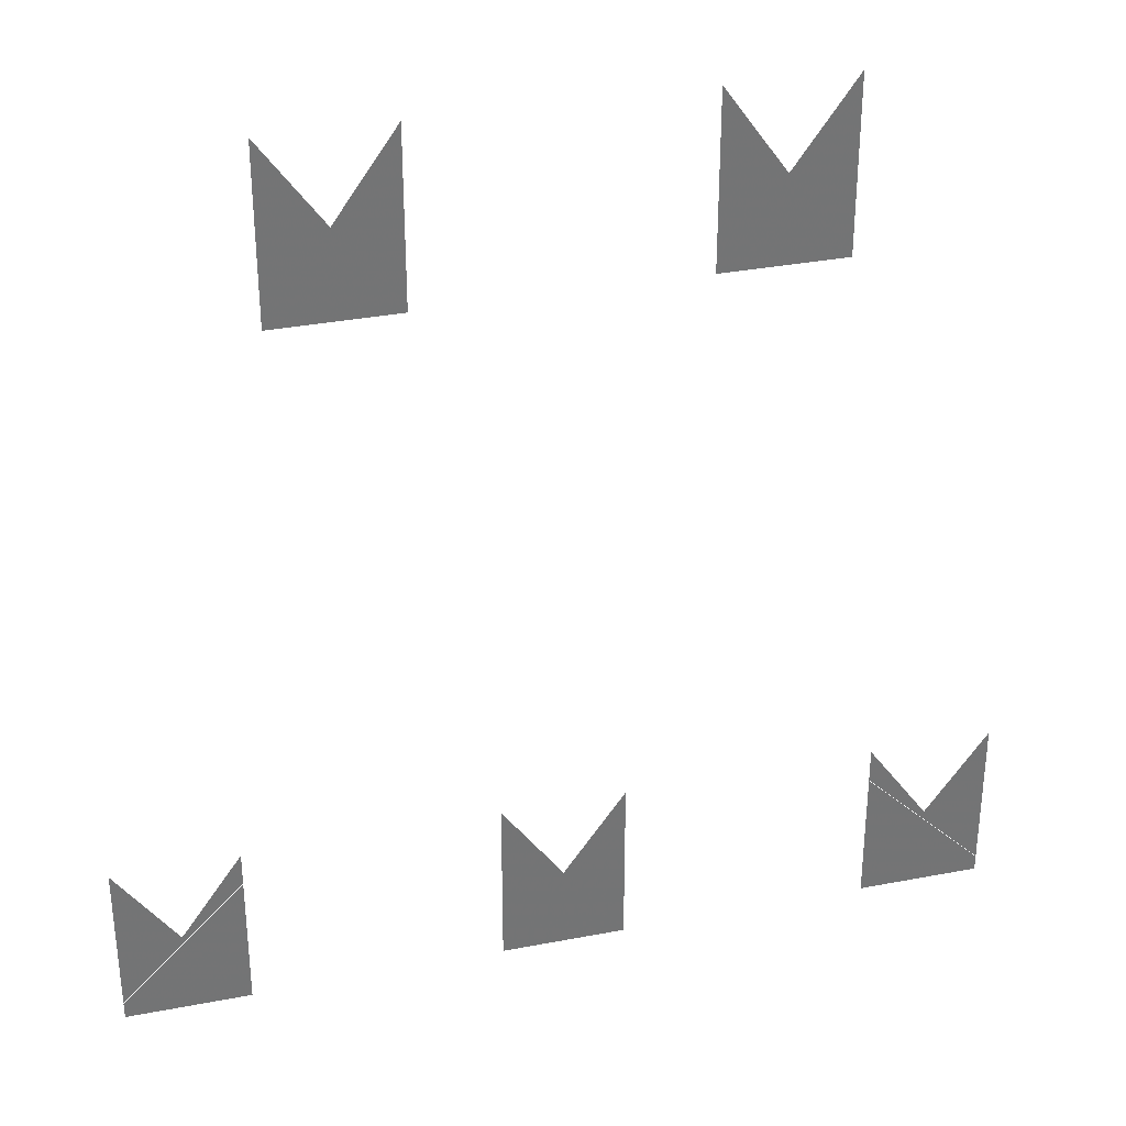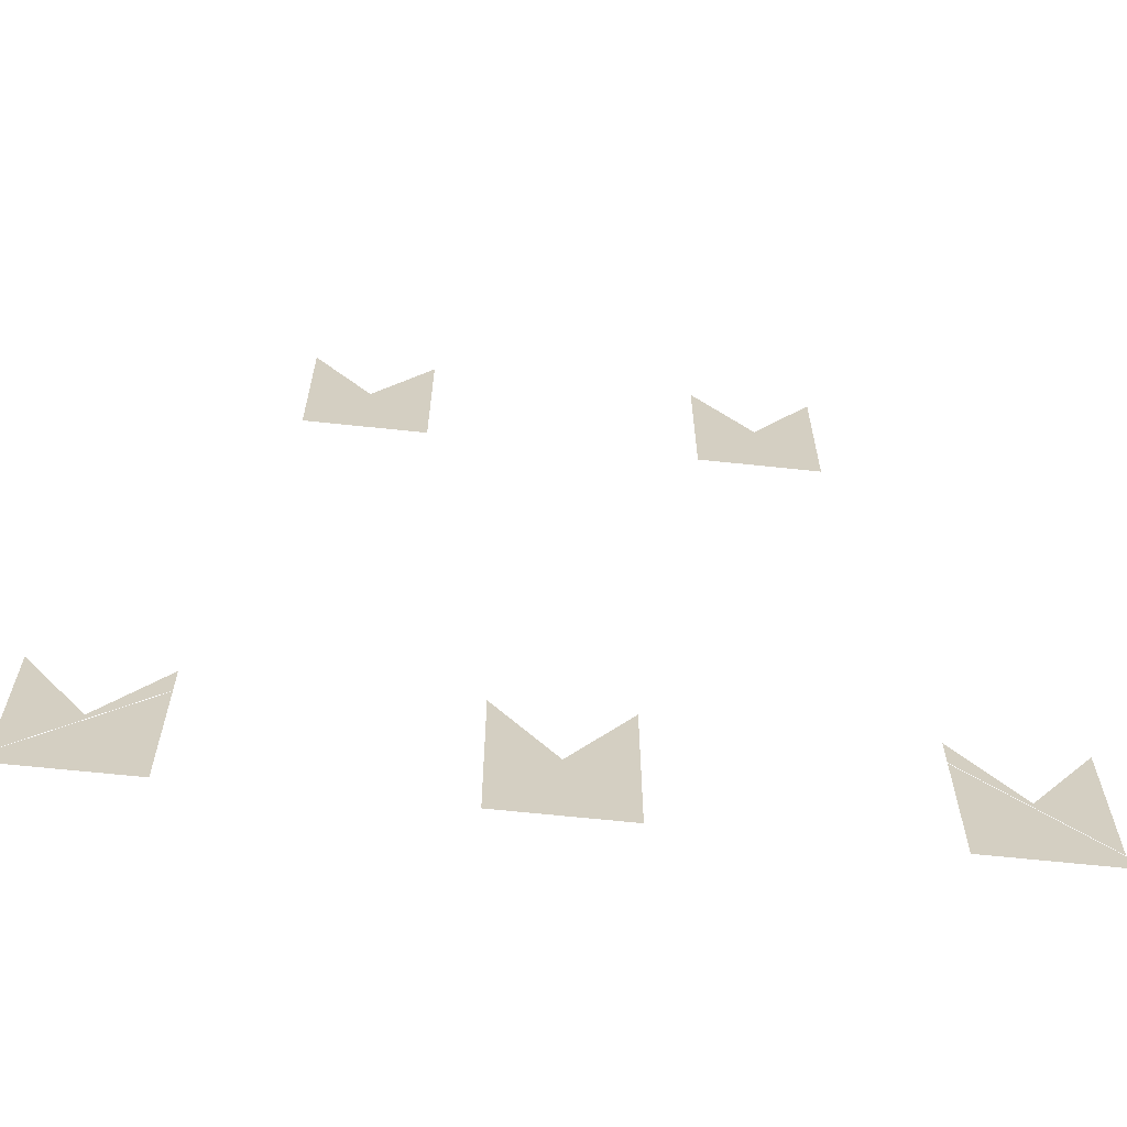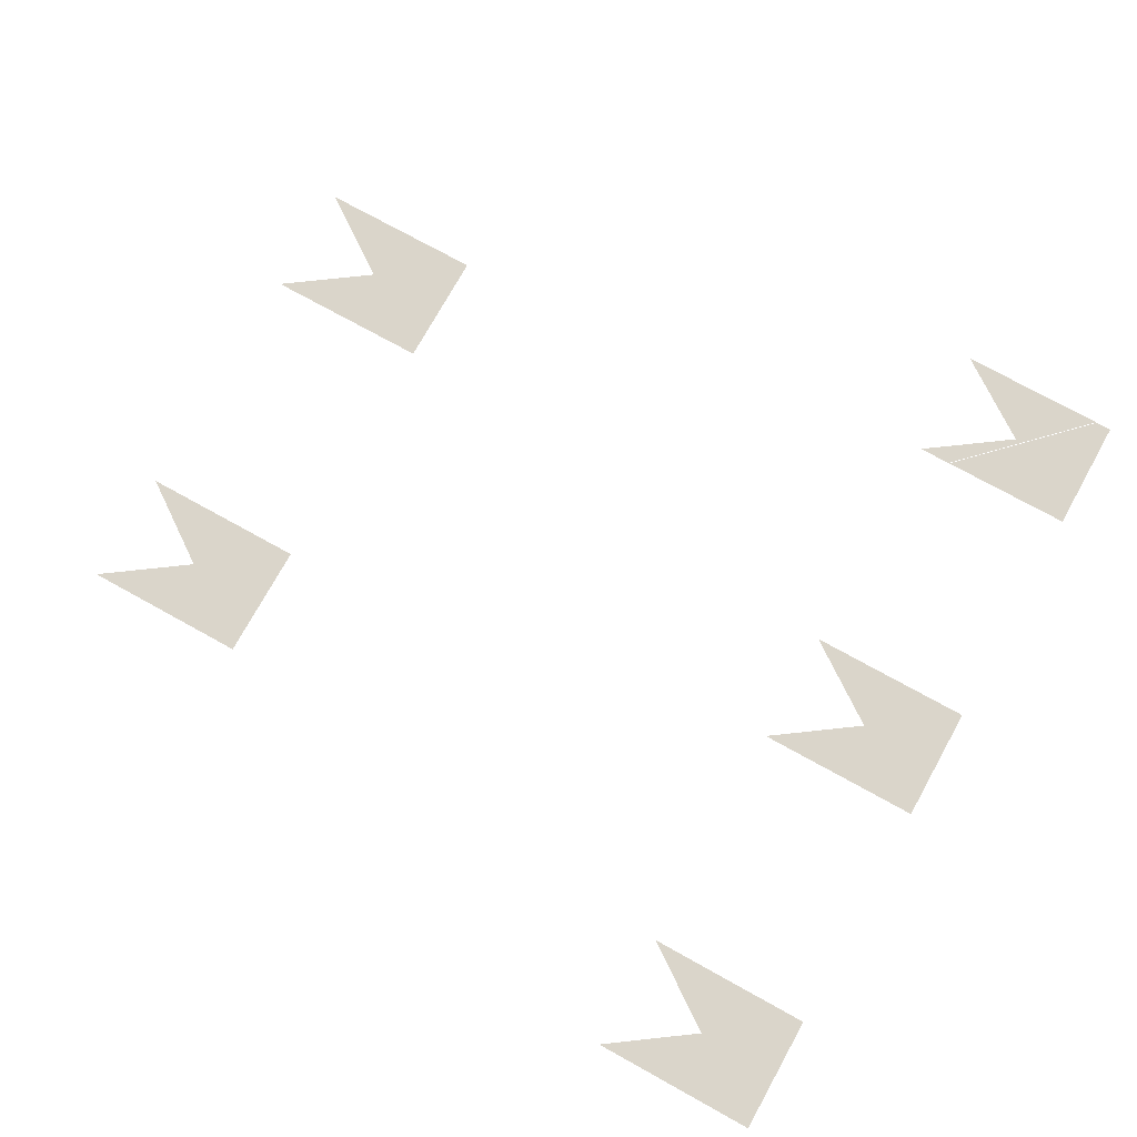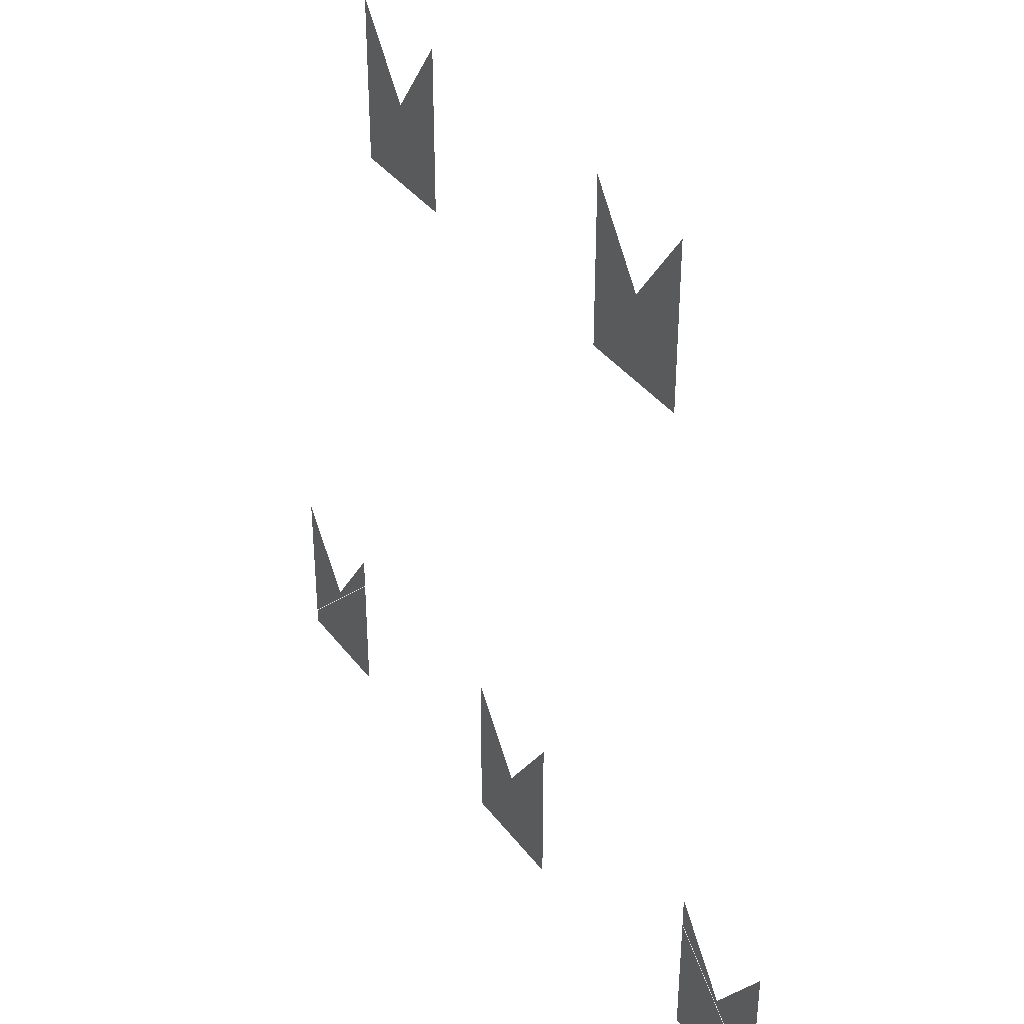
<metadata>
{"format":"obj","ext":"obj","renderer":"f3d","projection":"perspective","resolution":1024,"background":"white","views":[{"elev":34.1,"azim":165.4,"up":"+Z"},{"elev":-65.1,"azim":-6.1,"up":"+Z"},{"elev":74.3,"azim":119.0,"up":"+Y"},{"elev":37.9,"azim":57.3,"up":"+Z"}]}
</metadata>
<code>
o Plane.030_Plane.007_Plane.030_Plane.008
v -0.4434 0 -0.2821
v -0.4434 0 -0.4604
v -0.3179 0 -0.4604
v -0.3179 0 -0.2821
f 2 1 3 4
o Plane.030_Plane.006_Plane.030_Plane.007
v 0.3166 0 -0.2821
v 0.3166 0 -0.4604
v 0.4421 0 -0.4604
v 0.4421 0 -0.2821
f 6 5 7 8
o Plane.030_Plane.000_Plane.030_Plane.006
v 0.1366 -0 0.4591
v 0.1366 -0 0.2808
v 0.2621 -0 0.2808
v 0.2621 -0 0.4591
f 10 9 11 12
o Plane.030_Plane.003
v -0.06344 0 -0.2821
v -0.06344 0 -0.4604
v 0.06209 0 -0.4604
v 0.06209 0 -0.2821
f 14 13 15 16
o Plane.030_Plane.002
v -0.2634 -0 0.4591
v -0.2634 -0 0.2808
v -0.1379 -0 0.2808
v -0.1379 -0 0.4591
f 18 17 19 20
o Plane.030_Plane.001
v 0.47 0 -0.47
v 0.47 -0 0.47
v -0.47 -0 0.47
v -0.47 0 -0.47
l 24 23
l 23 21
l 22 24
l 21 22

</code>
